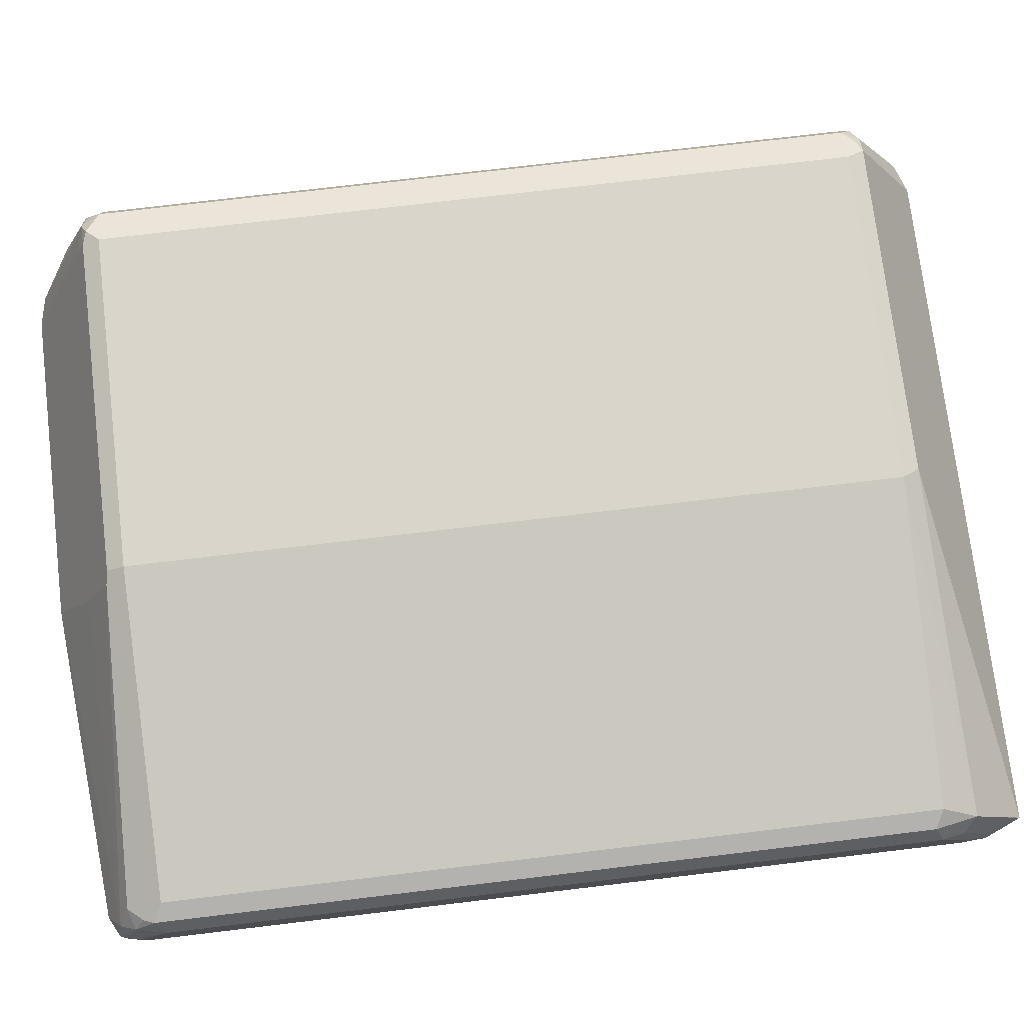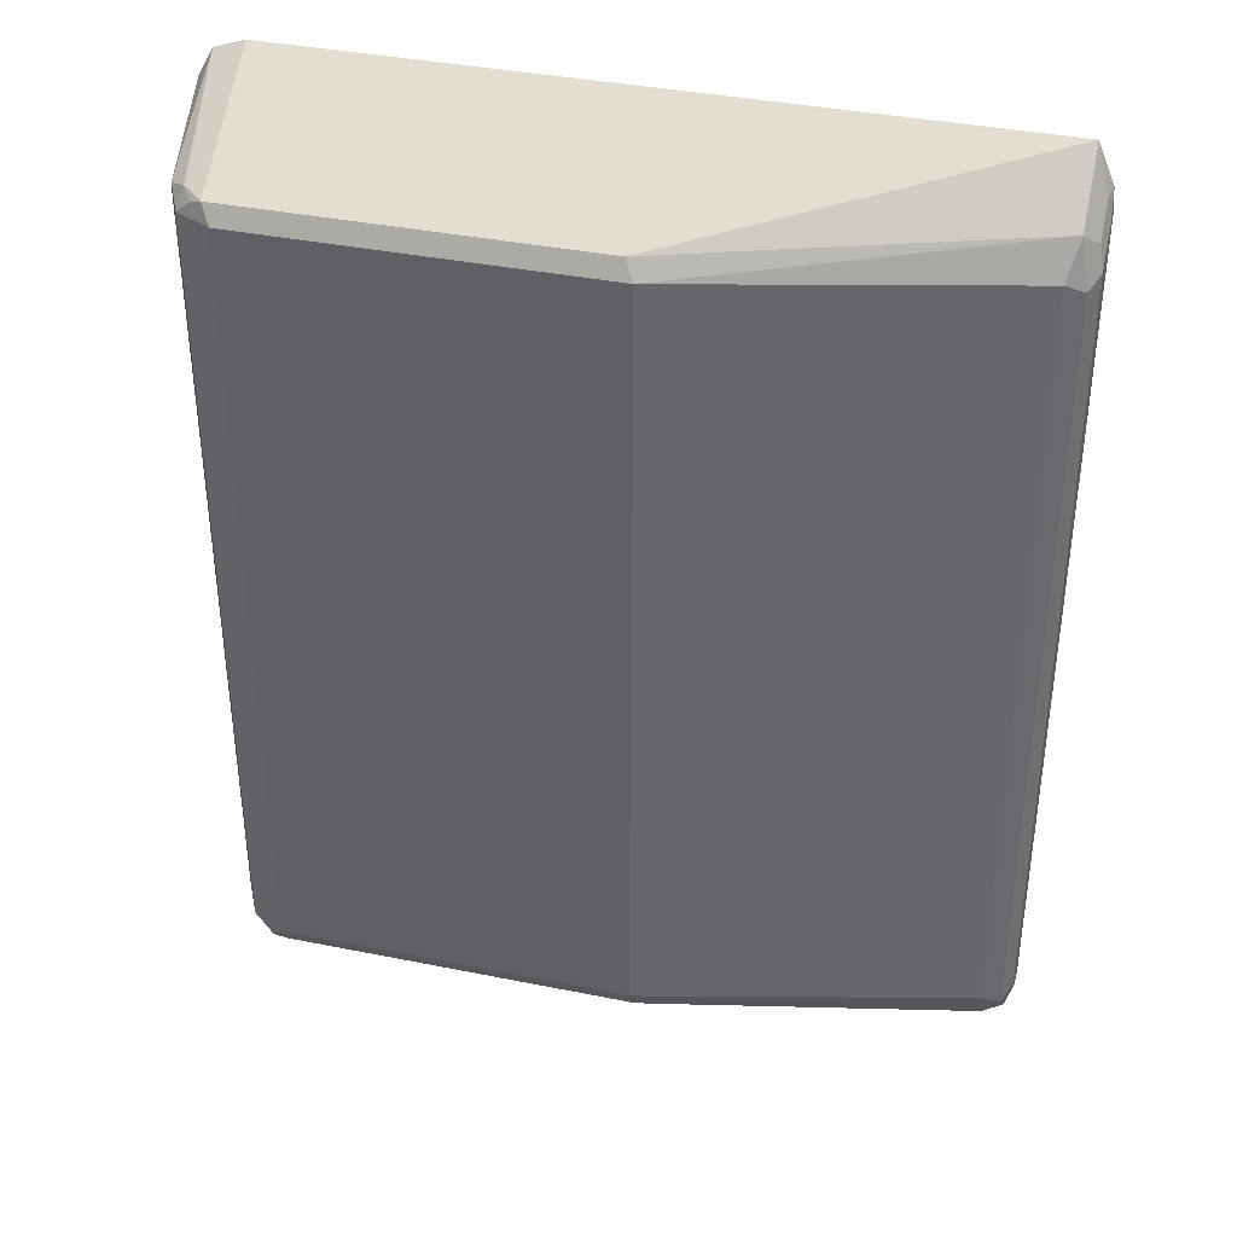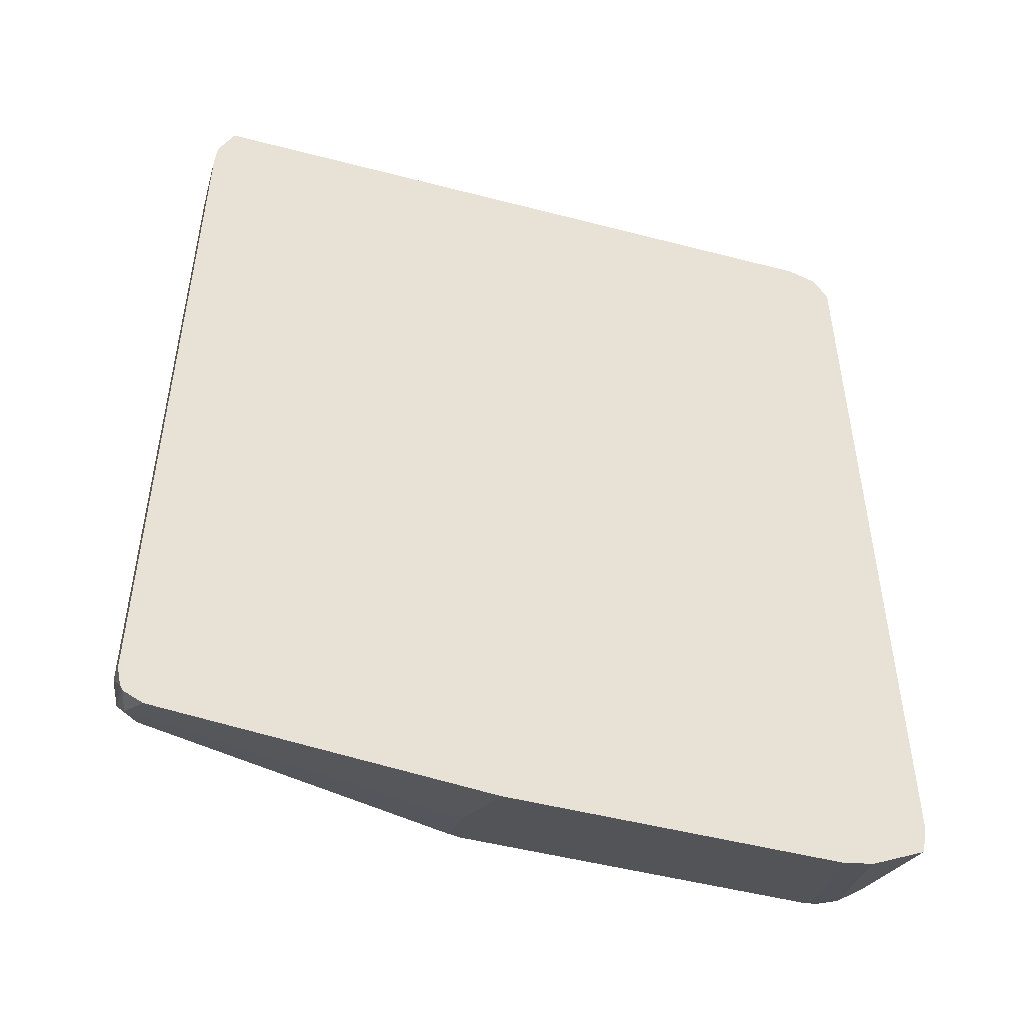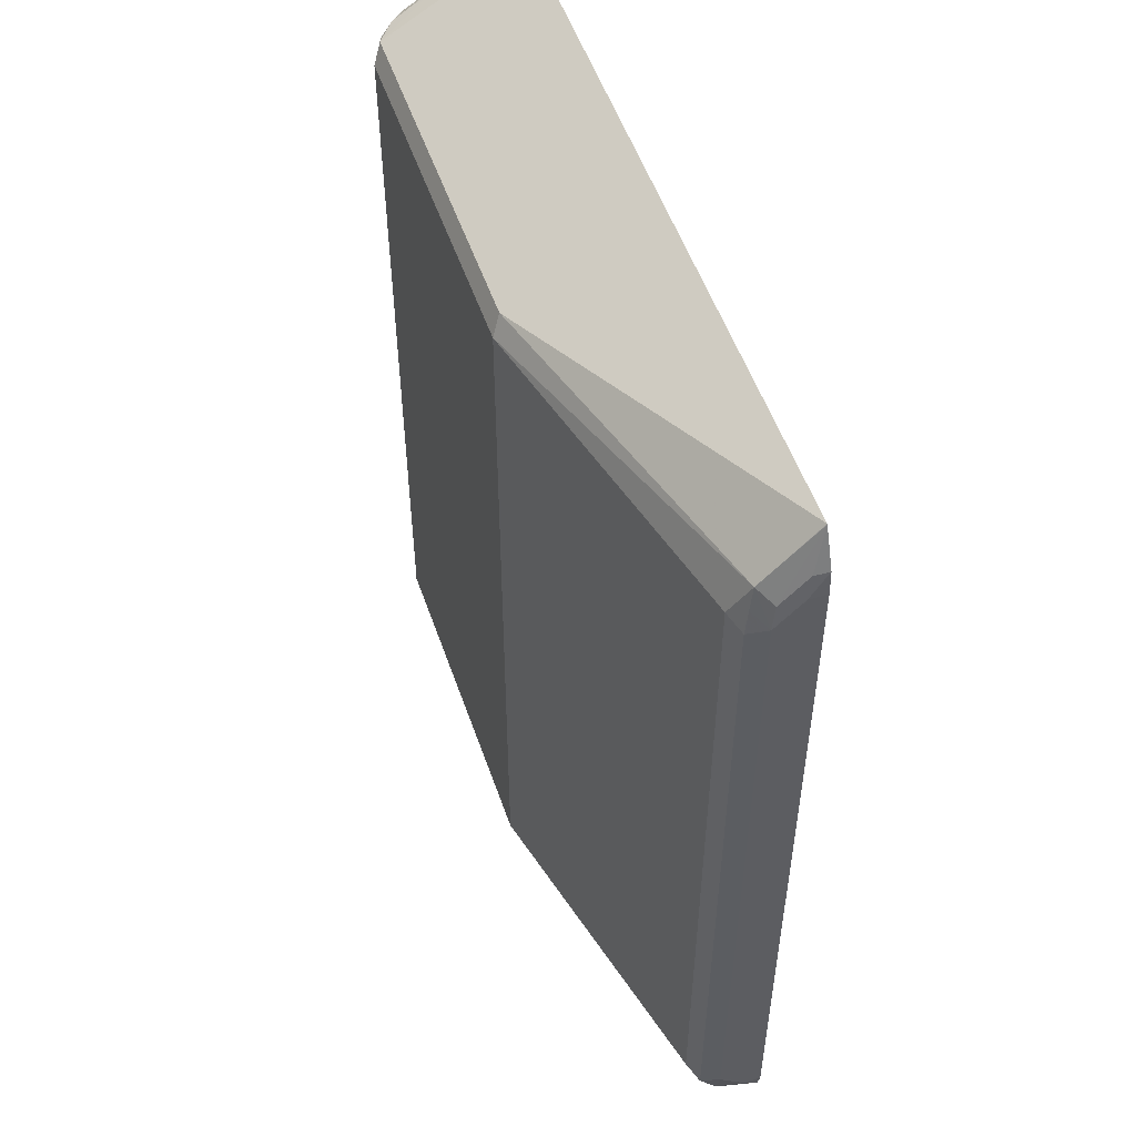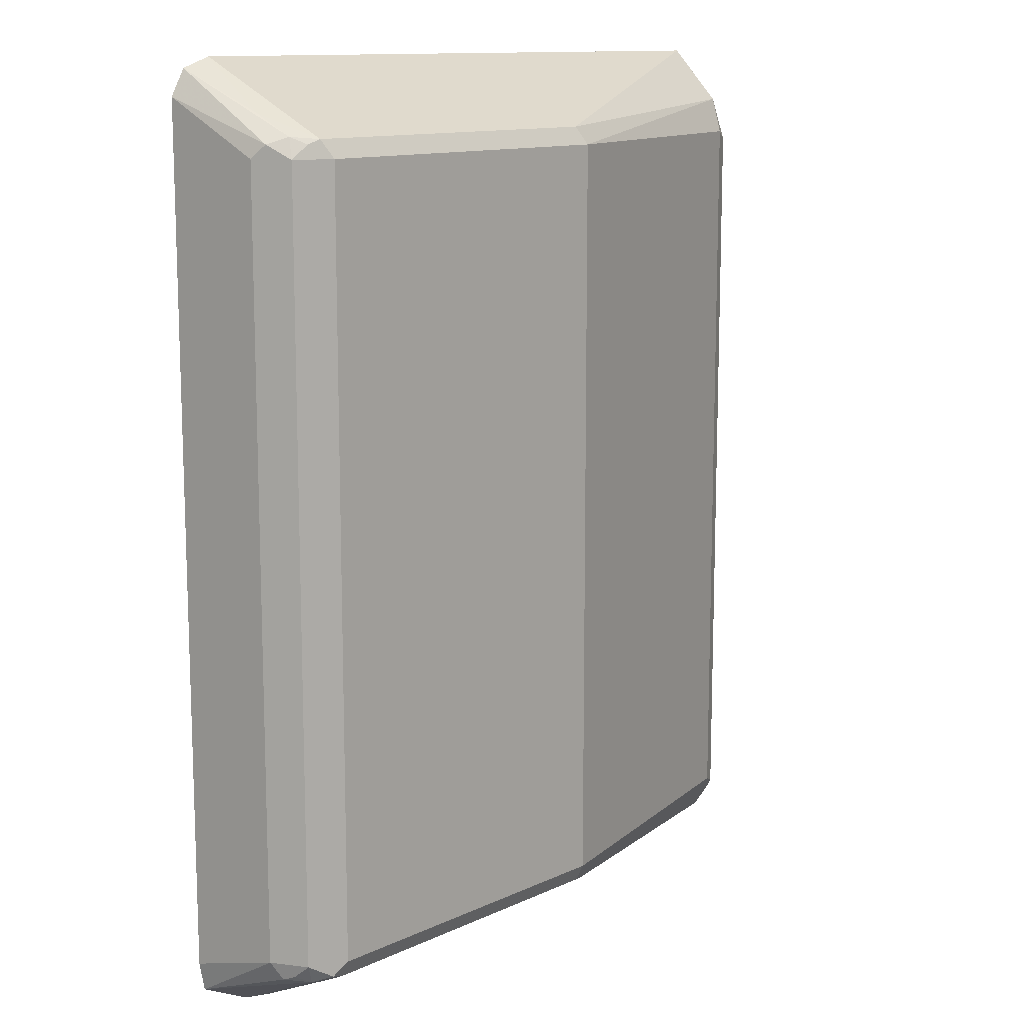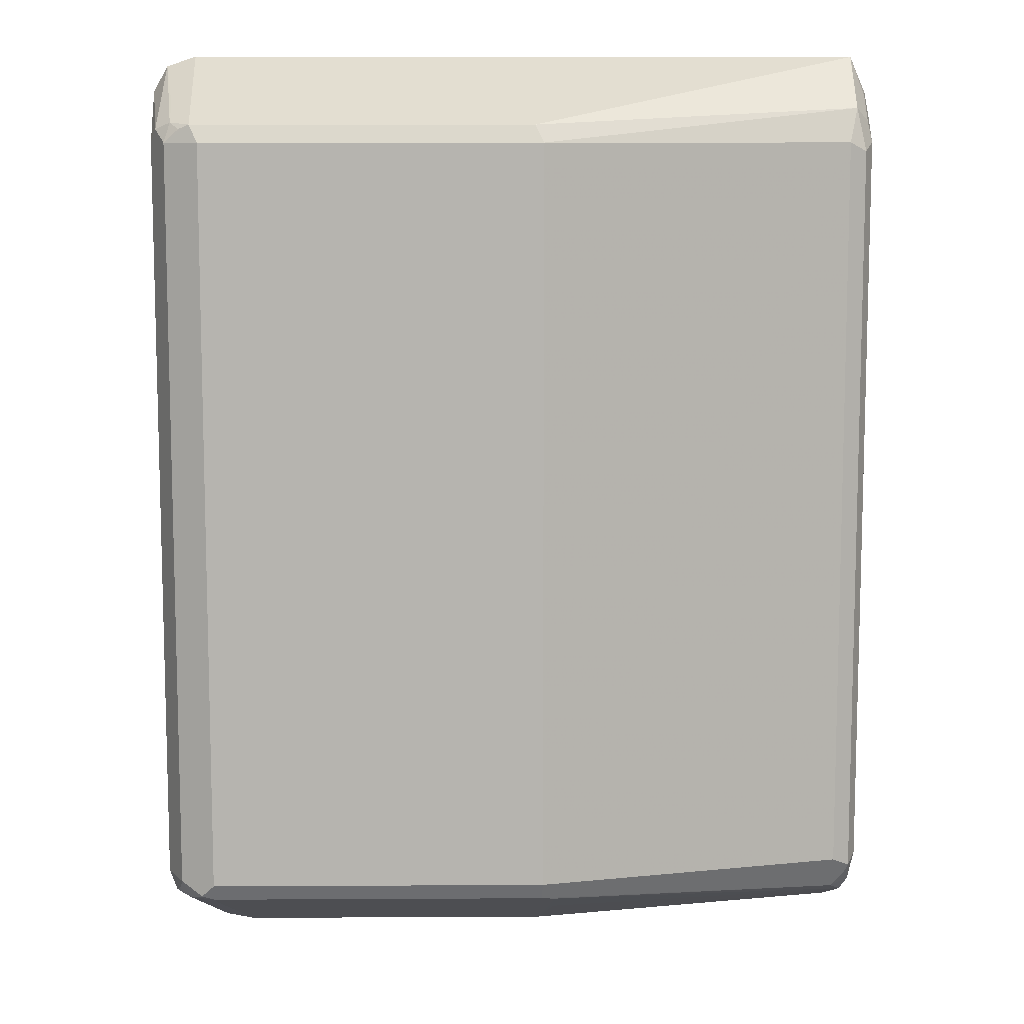
<metadata>
{"format":"obj","ext":"obj","renderer":"f3d","projection":"perspective","resolution":1024,"background":"white","views":[{"elev":74.2,"azim":83.2,"up":"+Z"},{"elev":37.7,"azim":14.5,"up":"+Y"},{"elev":-49.3,"azim":163.9,"up":"+Y"},{"elev":53.2,"azim":71.1,"up":"+Y"},{"elev":12.3,"azim":-47.0,"up":"+Y"},{"elev":9.5,"azim":-0.8,"up":"+Y"}]}
</metadata>
<code>
v -0.1201 0.07525 0.1386
v -0.116 0.05429 0.1386
v -0.1135 0.09462 0.2081
v -0.1201 0.6811 0.1386
v -0.07819 0.03532 0.1386
v -0.09457 0.08047 0.2294
v -0.1072 0.082 0.2144
v -0.1009 0.09462 0.2333
v -0.1135 0.6433 0.2081
v -0.1087 0.6527 0.2176
v -0.1097 0.6995 0.1386
v -0.05719 0.03122 0.1386
v -0.07567 0.082 0.2396
v -0.08512 0.08517 0.2412
v -0.104 0.08517 0.2223
v -0.07567 0.07571 0.227
v -0.07567 0.09462 0.246
v -0.1009 0.6433 0.2333
v -0.09694 0.6574 0.227
v -0.0993 0.6716 0.1987
v -0.08843 0.7067 0.1386
v 0.1703 0.03122 0.1386
v 0.1703 0.082 0.2396
v 0.1703 0.09462 0.246
v -0.07567 0.6433 0.246
v -0.08197 0.6559 0.2396
v -0.08985 0.6527 0.2365
v 0.4034 0.7067 0.1386
v 0.3973 0.05019 0.1386
v 0.4067 0.0615 0.1608
v 0.1797 0.0615 0.1987
v 0.1797 0.08047 0.2365
v 0.3973 0.06943 0.1766
v 0.3973 0.082 0.1829
v 0.3973 0.09462 0.1892
v 0.1703 0.6433 0.246
v 0.164 0.6559 0.2396
v 0.4036 0.6685 0.1766
v 0.4036 0.6874 0.1577
v 0.4037 0.7064 0.1386
v 0.411 0.05727 0.1386
v 0.4115 0.07333 0.1703
v 0.4067 0.08047 0.1797
v 0.4099 0.08834 0.1829
v 0.3973 0.6433 0.1892
v 0.4067 0.6527 0.1797
v 0.4162 0.6433 0.1703
v 0.413 0.659 0.1671
v 0.415 0.6799 0.1386
v 0.413 0.6779 0.1482
v 0.413 0.06137 0.1386
v 0.4162 0.07571 0.1514
v 0.4162 0.09462 0.1703
v 0.4099 0.6369 0.1829
v 0.4162 0.6622 0.1514
v 0.4162 0.6622 0.1386
v 0.4162 0.07571 0.1386
f 1 2 3
f 34 44 35
f 33 44 34
f 33 43 44
f 33 42 43
f 30 32 31
f 30 33 32
f 30 42 33
f 30 41 42
f 29 41 30
f 28 37 38
f 28 39 40
f 35 54 45
f 28 38 39
f 25 36 37
f 24 45 36
f 24 35 45
f 24 34 35
f 23 34 24
f 23 33 34
f 23 32 33
f 22 32 23
f 22 31 32
f 22 30 31
f 22 29 30
f 25 37 26
f 21 37 28
f 36 45 38
f 38 40 39
f 51 57 52
f 49 55 56
f 49 50 55
f 47 56 55
f 47 57 56
f 47 52 57
f 47 53 52
f 47 50 48
f 47 55 50
f 46 54 47
f 45 54 46
f 36 38 37
f 44 47 54
f 42 44 43
f 42 53 44
f 42 52 53
f 42 51 52
f 41 51 42
f 40 50 49
f 40 48 50
f 38 48 40
f 38 47 48
f 38 46 47
f 38 45 46
f 44 53 47
f 21 26 37
f 35 44 54
f 19 26 20
f 4 9 10
f 3 10 9
f 3 18 10
f 3 8 18
f 3 7 8
f 2 7 3
f 2 6 7
f 2 5 6
f 1 5 2
f 1 12 5
f 1 22 12
f 4 10 11
f 1 29 22
f 1 51 41
f 1 57 51
f 1 56 57
f 1 49 56
f 1 40 49
f 1 28 40
f 1 21 28
f 1 11 21
f 1 4 11
f 1 9 4
f 20 26 21
f 1 41 29
f 5 12 6
f 1 3 9
f 6 14 8
f 6 13 14
f 18 27 19
f 18 26 27
f 18 25 26
f 17 36 25
f 17 24 36
f 13 17 14
f 13 24 17
f 13 23 24
f 12 13 16
f 12 23 13
f 12 22 23
f 19 27 26
f 11 20 21
f 10 19 11
f 10 18 19
f 8 25 18
f 8 17 25
f 8 14 17
f 7 15 8
f 6 16 13
f 6 12 16
f 6 15 7
f 6 8 15
f 11 19 20

</code>
